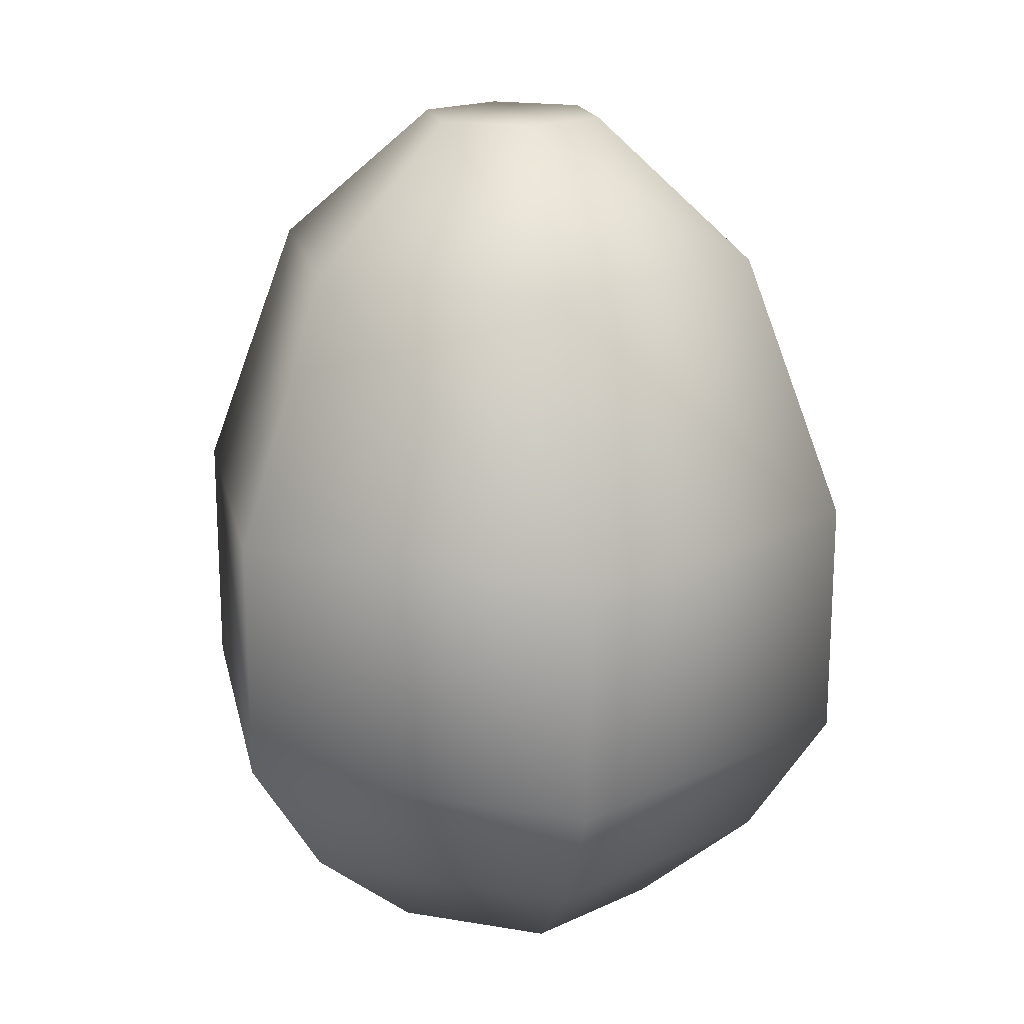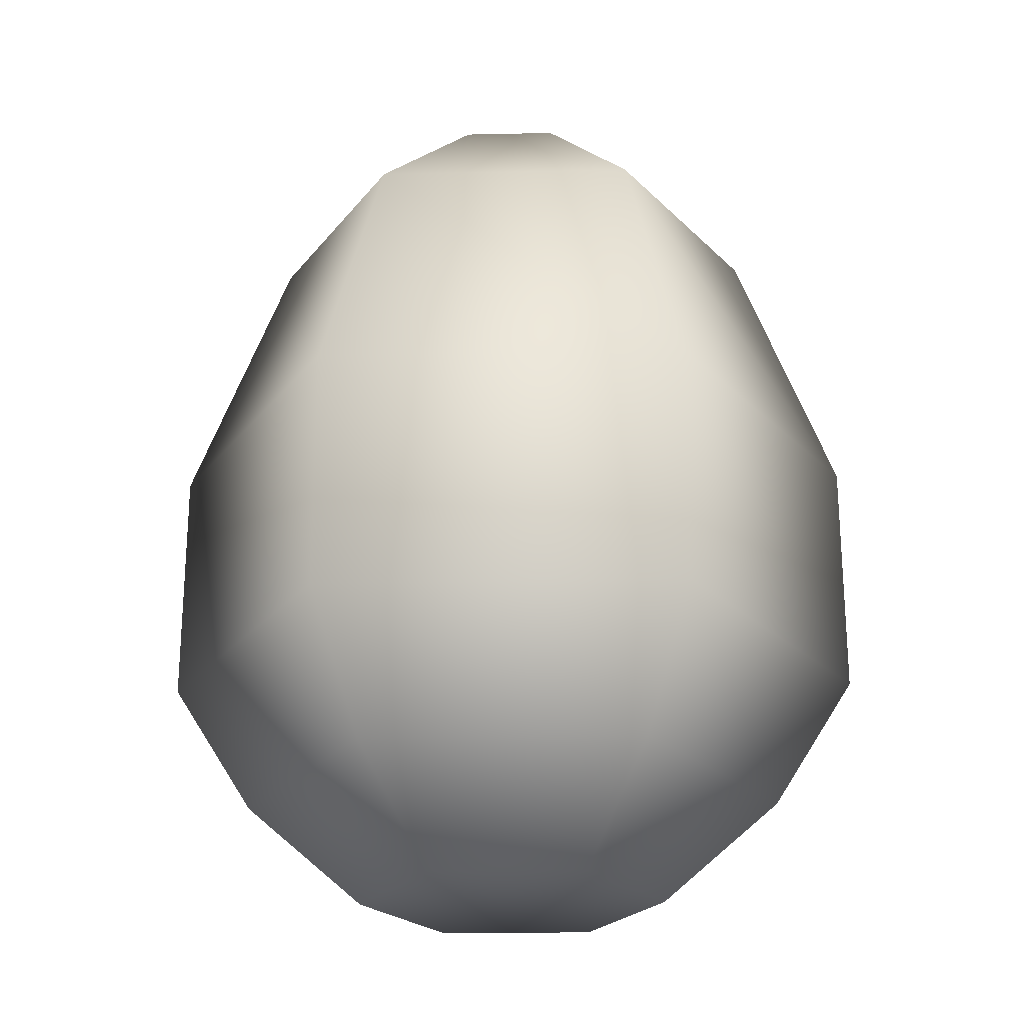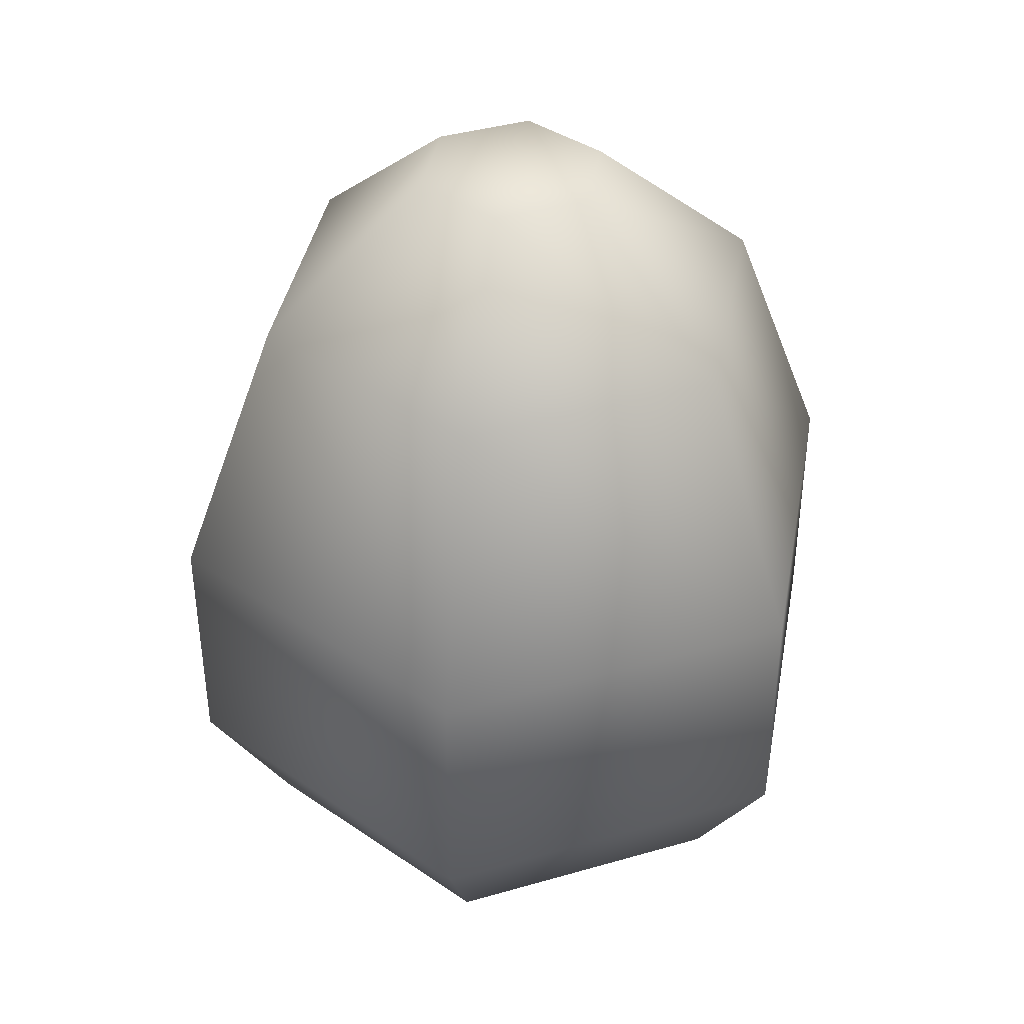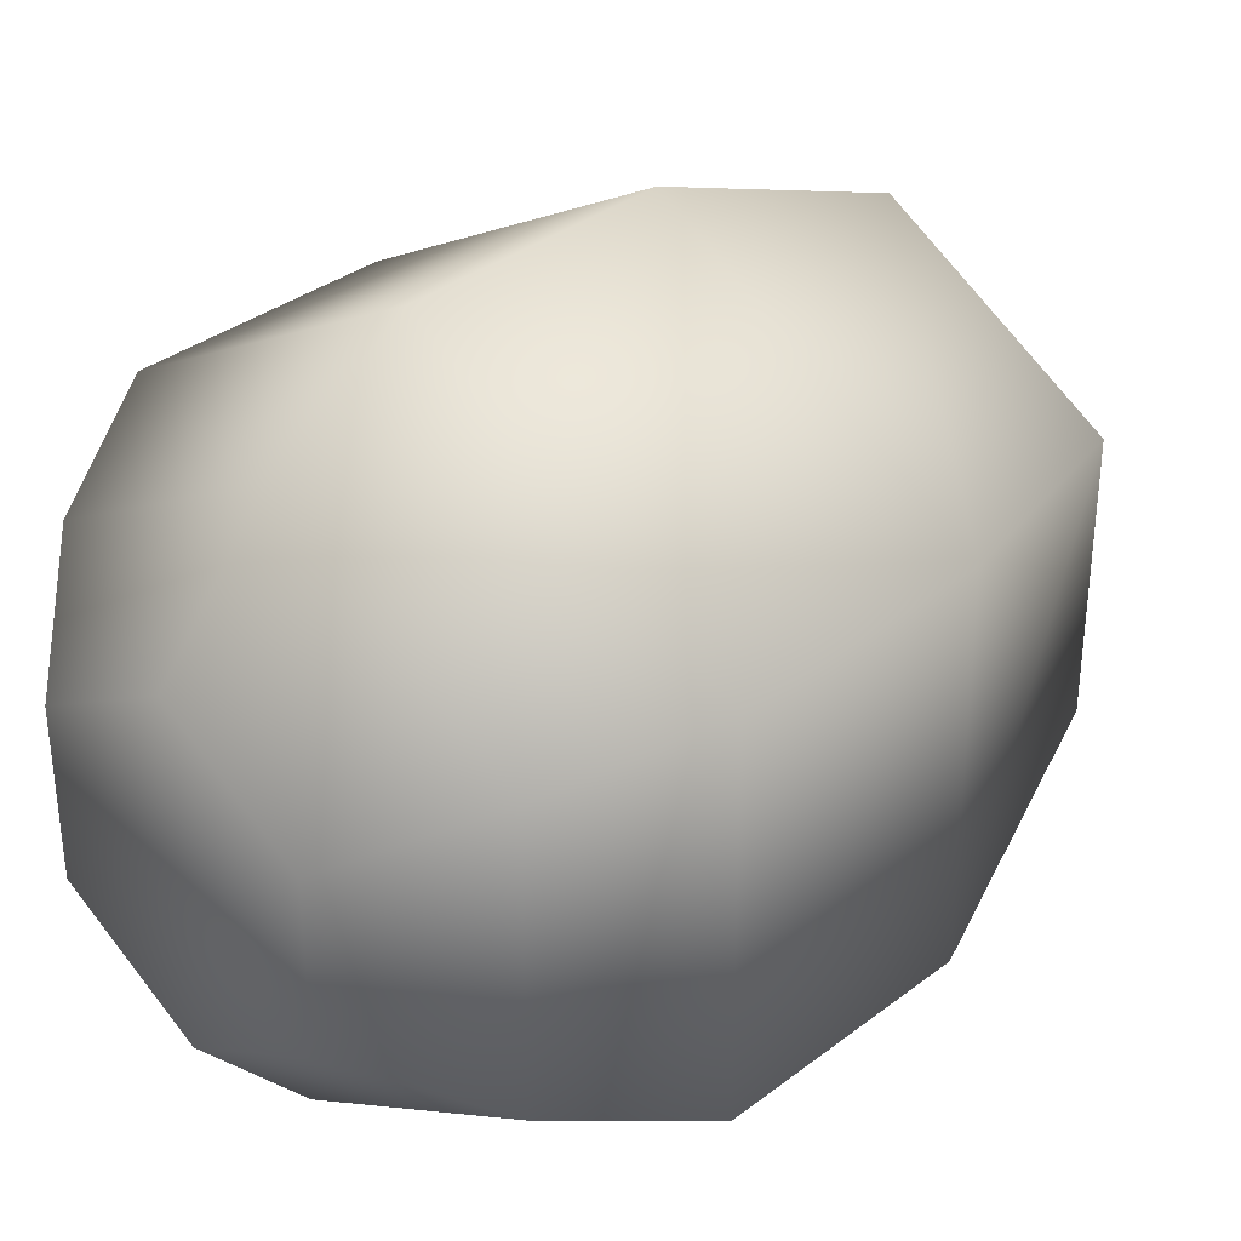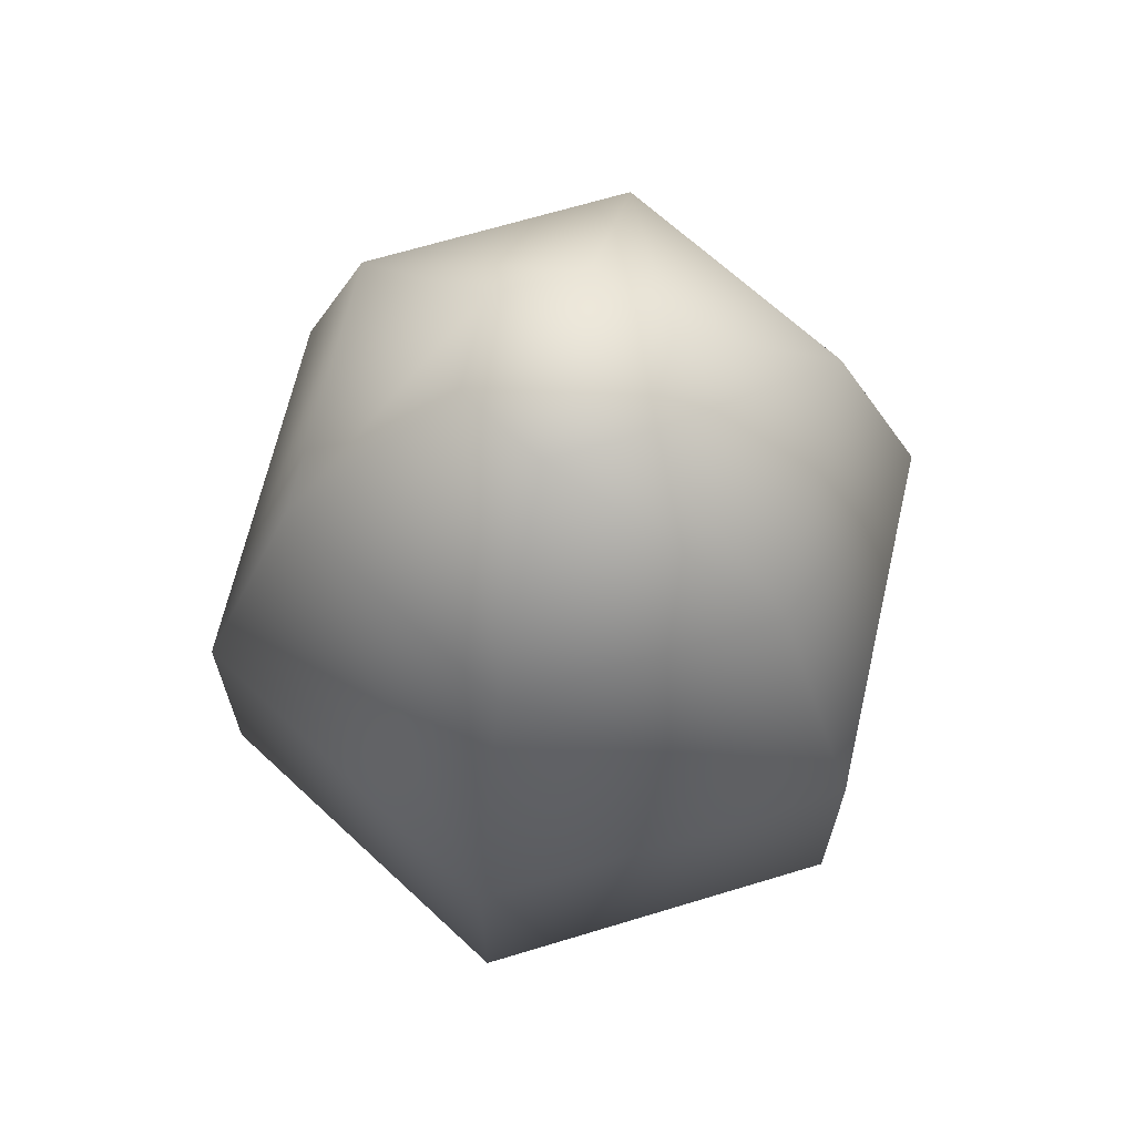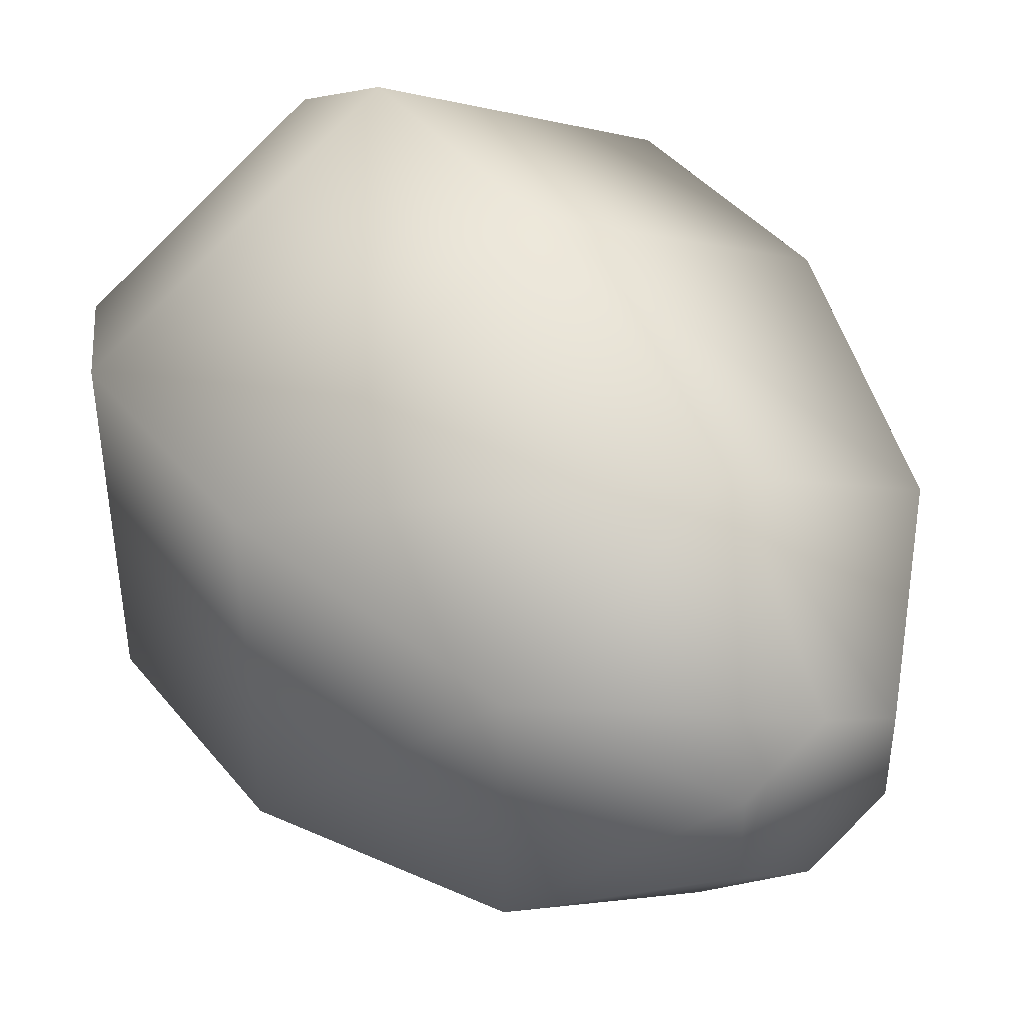
<metadata>
{"format":"obj","ext":"obj","renderer":"f3d","projection":"perspective","resolution":1024,"background":"white","views":[{"elev":18.0,"azim":-71.8,"up":"+Z"},{"elev":-23.3,"azim":-147.9,"up":"+Z"},{"elev":39.6,"azim":-49.7,"up":"+Z"},{"elev":34.9,"azim":-135.5,"up":"+Y"},{"elev":66.9,"azim":133.1,"up":"+Z"},{"elev":42.1,"azim":-35.6,"up":"+Y"}]}
</metadata>
<code>
g Sphere.003
v 2.98e-07 0.9511 0.5001
v 0.5894 0.3403 1.193
v 6.635e-09 0.6806 1.193
v 0.8236 0.4755 0.5001
v -0 0.9511 -0.1405
v 0.5894 -0.3403 1.193
v 0.8236 0.4755 -0.1405
v 0.8236 -0.4755 0.5001
v -1.314e-07 -0.6806 1.193
v -1.49e-07 -0.9511 0.5001
v 0.8236 -0.4755 -0.1405
v 0.6335 0.3658 -0.4856
v 0.6335 -0.3658 -0.4856
v 0.3591 -0.2074 -0.7575
v 0.3591 0.2074 -0.7575
v -1.49e-07 -0.9511 -0.1405
v -0.8236 -0.4755 0.5001
v -0.8236 -0.4755 -0.1405
v -0.5894 -0.3403 1.193
v -1.314e-07 -0.6806 1.193
v -0.5894 0.3403 1.193
v -0.8236 0.4755 0.5001
v 6.635e-09 0.6806 1.193
v 2.98e-07 0.9511 0.5001
v -0.8236 0.4755 -0.1405
v -0 0.9511 -0.1405
v -0.6335 -0.3658 -0.4856
v -0.6335 0.3658 -0.4856
v -0.3591 0.2074 -0.7575
v -0.3591 -0.2074 -0.7575
v 0.6335 -0.3658 -0.4856
v -1.49e-07 -0.9511 -0.1405
v 0.8236 -0.4755 -0.1405
v -1.386e-07 -0.7315 -0.4856
v -0.8236 -0.4755 -0.1405
v -0.6335 -0.3658 -0.4856
v -0.3591 -0.2074 -0.7575
v -7.788e-08 -0.4147 -0.7575
v 0.3591 -0.2074 -0.7575
v -0.3591 0.2074 -0.7575
v 6.231e-09 0.4147 -0.7575
v 0.3591 0.2074 -0.7575
v -0.6335 0.3658 -0.4856
v 9.717e-09 0.7315 -0.4856
v 0.6335 0.3658 -0.4856
v 0.8236 0.4755 -0.1405
v -0 0.9511 -0.1405
v -0.8236 0.4755 -0.1405
v -1.314e-07 -0.6806 1.193
v -0.5894 -0.3403 1.193
v -0.2151 -0.1242 1.56
v -4.659e-08 -0.2484 1.56
v 0.5894 -0.3403 1.193
v -0.2151 0.1242 1.56
v -0.5894 0.3403 1.193
v 3.785e-09 0.2484 1.56
v 6.635e-09 0.6806 1.193
v 0.2151 -0.1242 1.56
v 0.5894 0.3403 1.193
v 0.2151 0.1242 1.56
g Sphere.003_0
f 3 2 1
f 2 4 1
f 1 4 5
f 2 6 4
f 4 7 5
f 6 8 4
f 4 8 7
f 6 9 8
f 9 10 8
f 8 11 7
f 8 10 11
f 7 11 12
f 11 13 12
f 12 13 14
f 15 12 14
f 10 16 11
f 10 17 16
f 17 18 16
f 19 17 10
f 20 19 10
f 19 21 17
f 21 22 17
f 17 22 18
f 21 23 22
f 23 24 22
f 22 25 18
f 22 24 25
f 24 26 25
f 18 25 27
f 25 28 27
f 27 28 29
f 30 27 29
f 33 32 31
f 32 34 31
f 32 35 34
f 35 36 34
f 34 36 37
f 31 34 38
f 38 34 37
f 39 31 38
f 38 37 40
f 39 38 41
f 38 40 41
f 41 42 39
f 40 43 41
f 41 44 42
f 43 44 41
f 44 45 42
f 46 45 44
f 47 46 44
f 47 44 43
f 48 47 43
f 51 50 49
f 52 51 49
f 52 49 53
f 51 54 50
f 54 51 52
f 54 55 50
f 54 56 55
f 56 54 52
f 56 57 55
f 58 52 53
f 56 52 58
f 58 53 59
f 60 59 57
f 56 60 57
f 60 58 59
f 58 60 56

</code>
